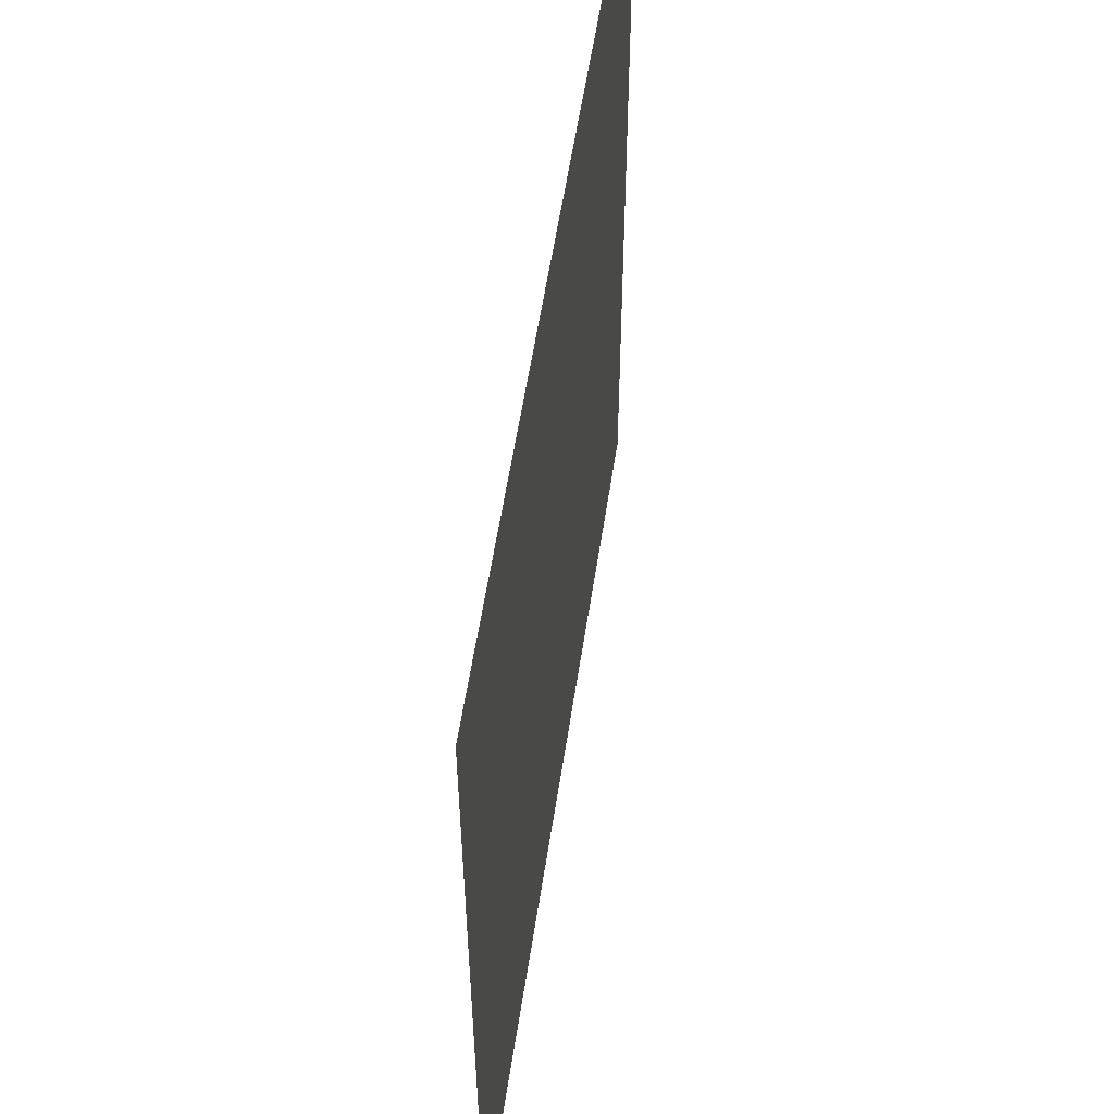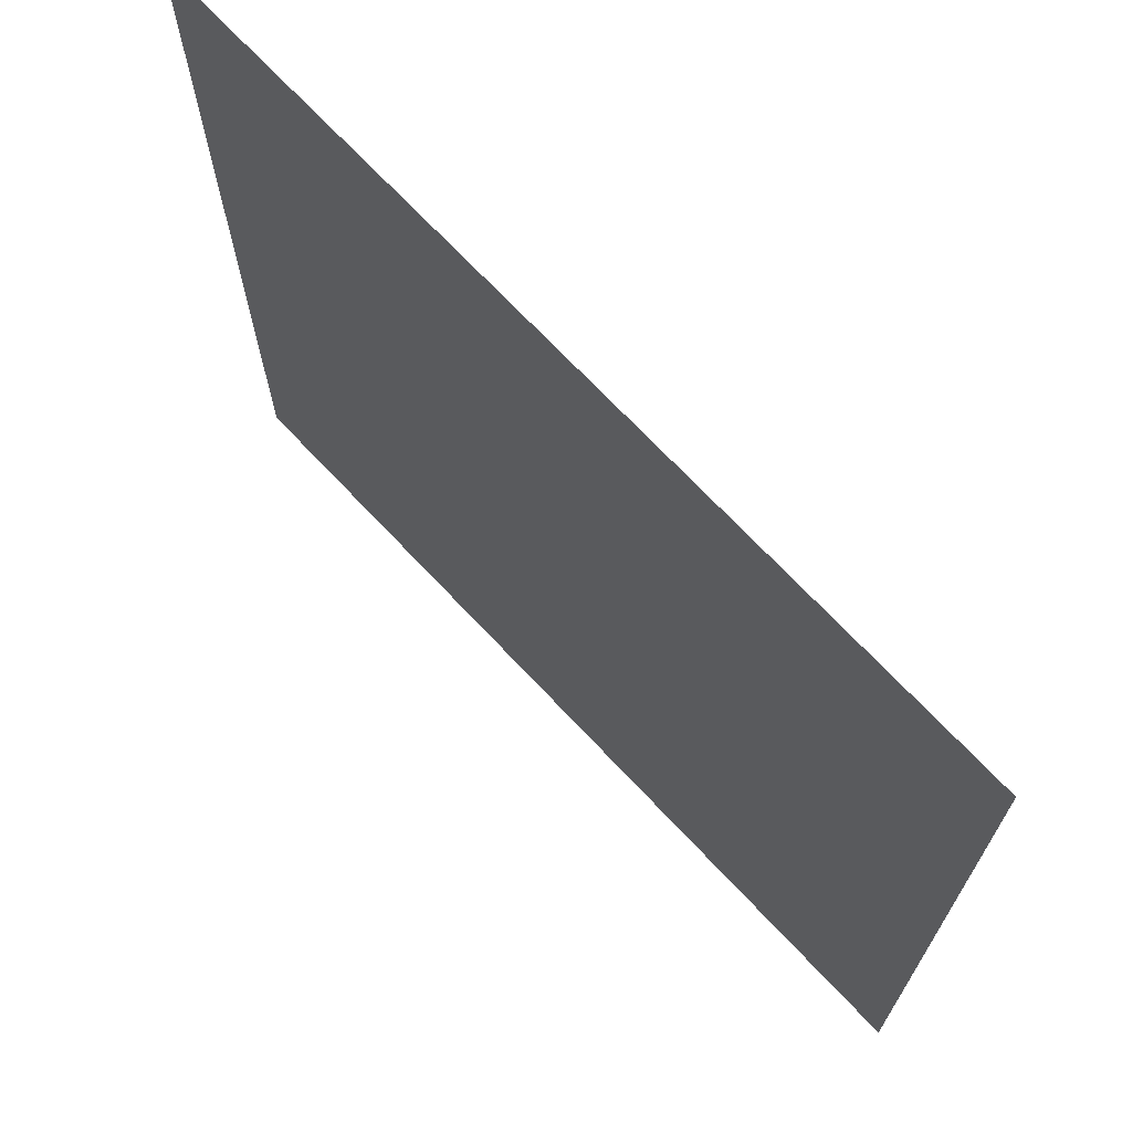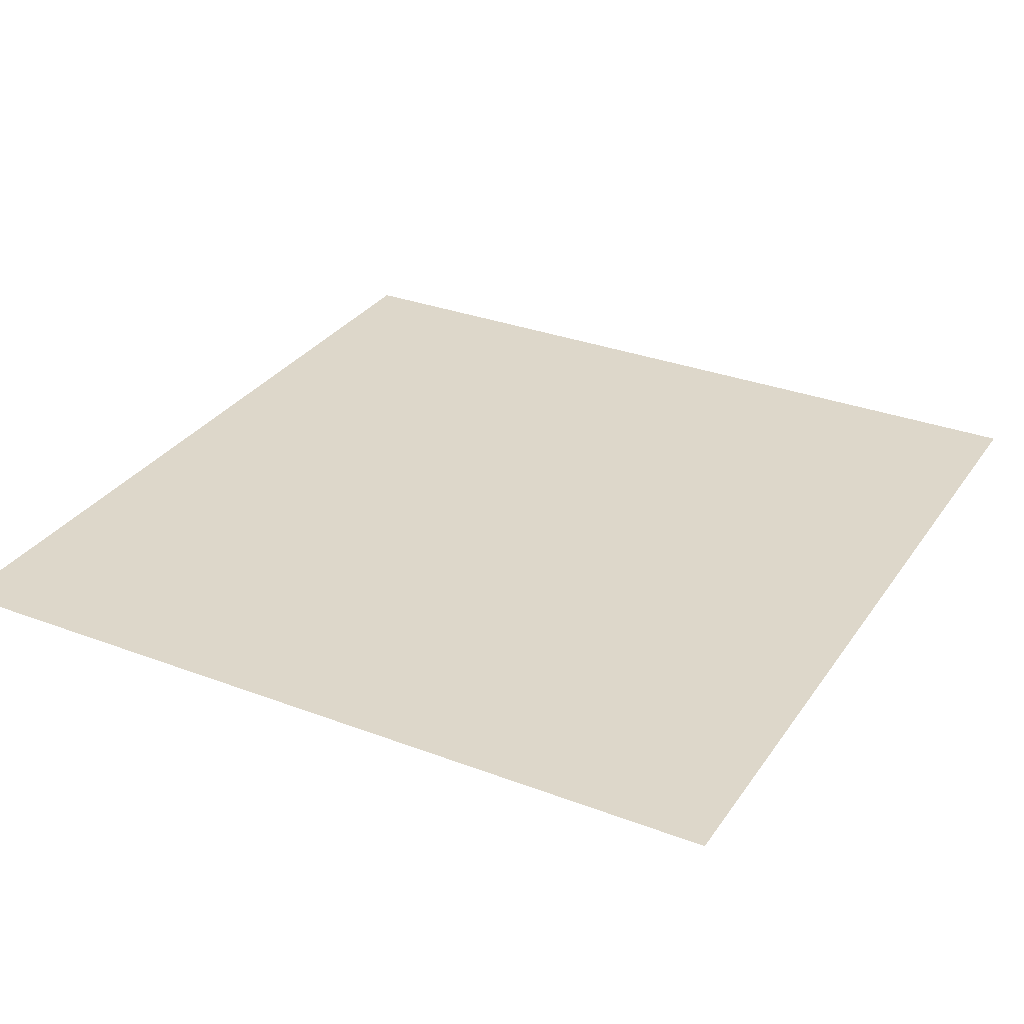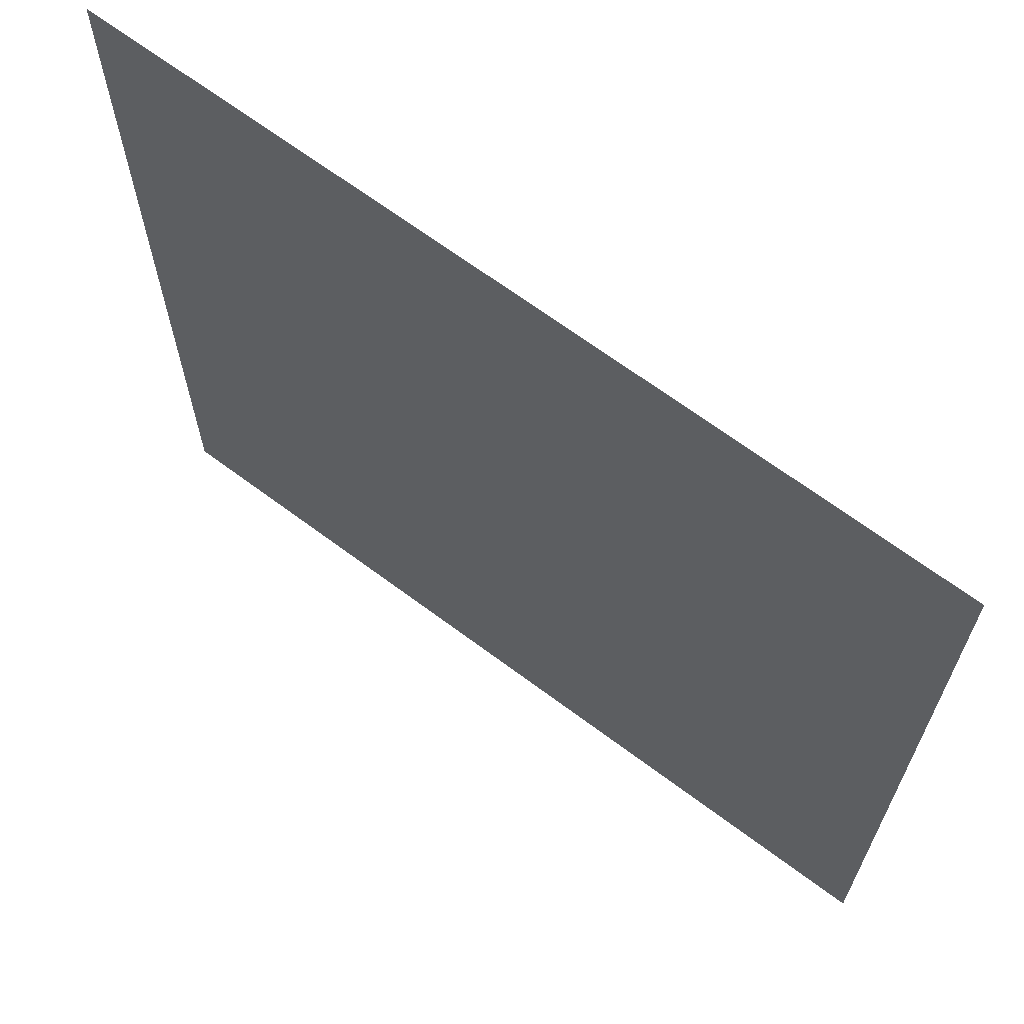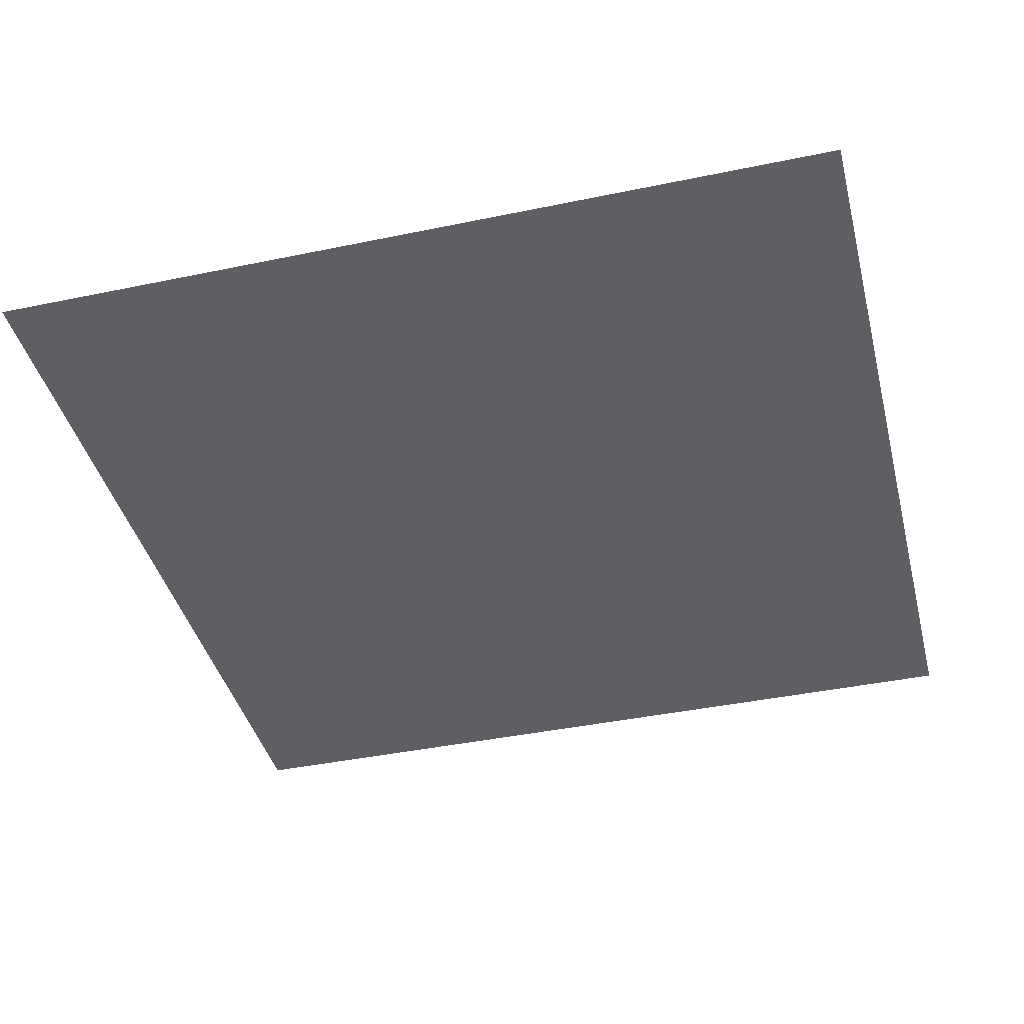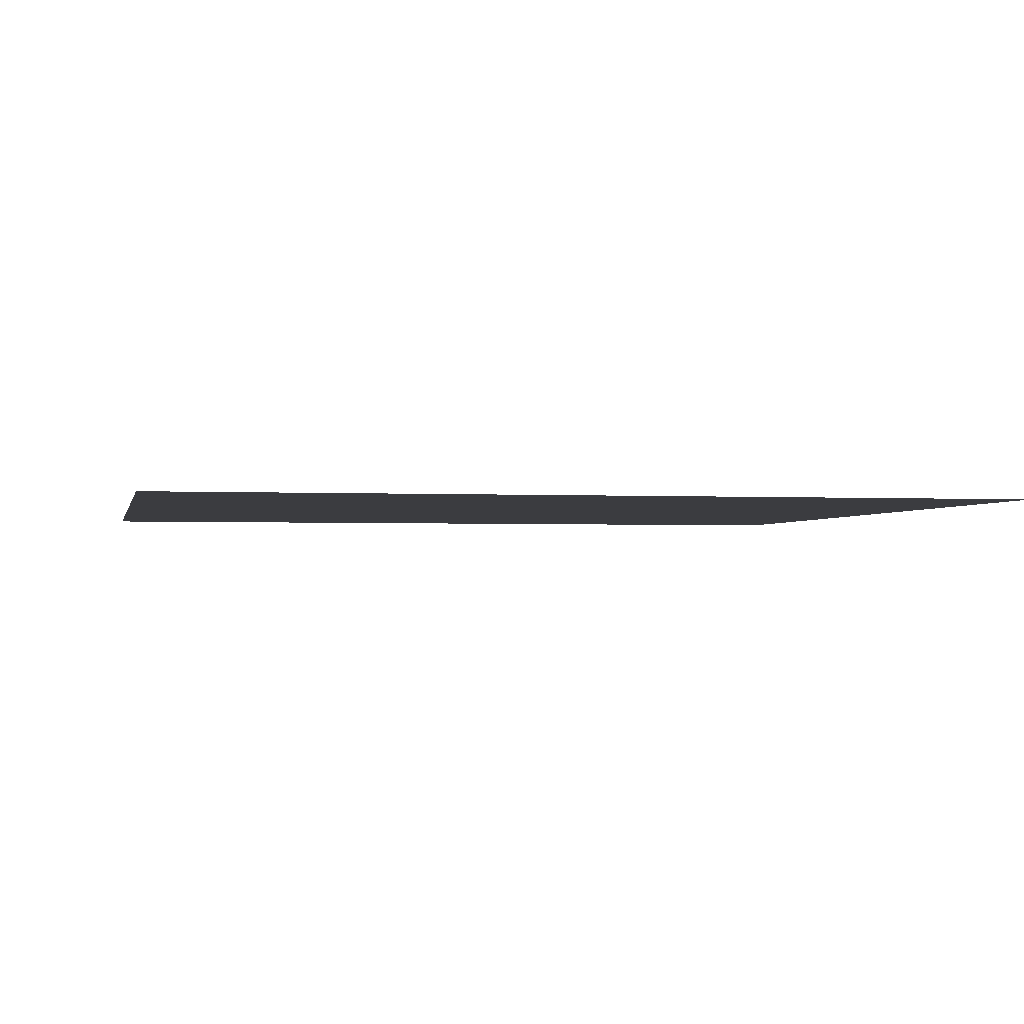
<metadata>
{"format":"obj","ext":"obj","renderer":"f3d","projection":"perspective","resolution":1024,"background":"white","views":[{"elev":56.8,"azim":-81.4,"up":"+Y"},{"elev":70.4,"azim":-133.2,"up":"+Y"},{"elev":30.9,"azim":28.5,"up":"+Z"},{"elev":66.8,"azim":36.9,"up":"+Y"},{"elev":-41.1,"azim":-75.8,"up":"+Z"},{"elev":-2.1,"azim":168.5,"up":"+Z"}]}
</metadata>
<code>
v -30 -13 0
v -31 -13 0
v -31 -12 0
v -30 -12 0
g lvl2_06_mesh_0002
f 1 2 3 4

</code>
